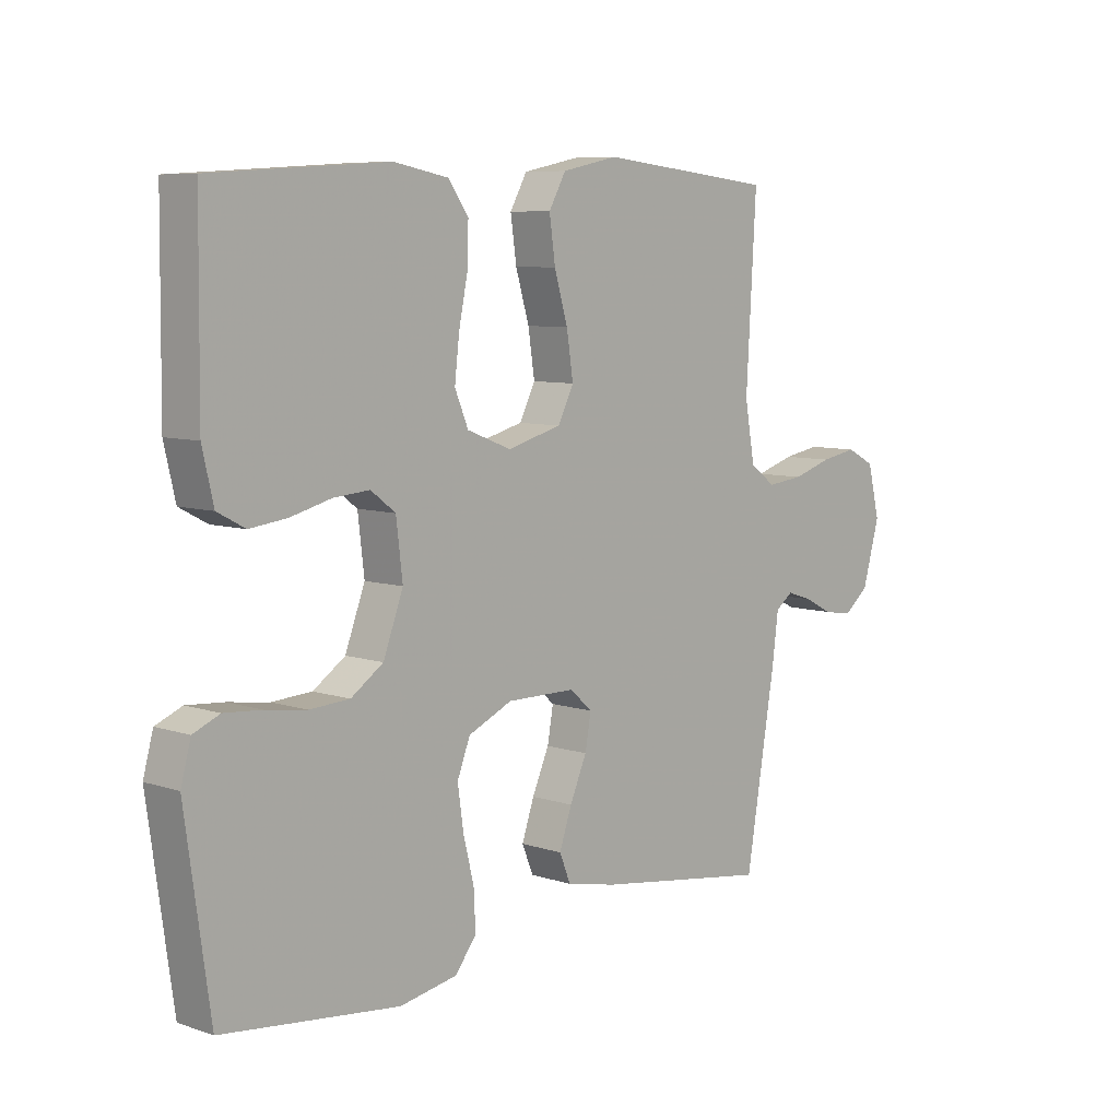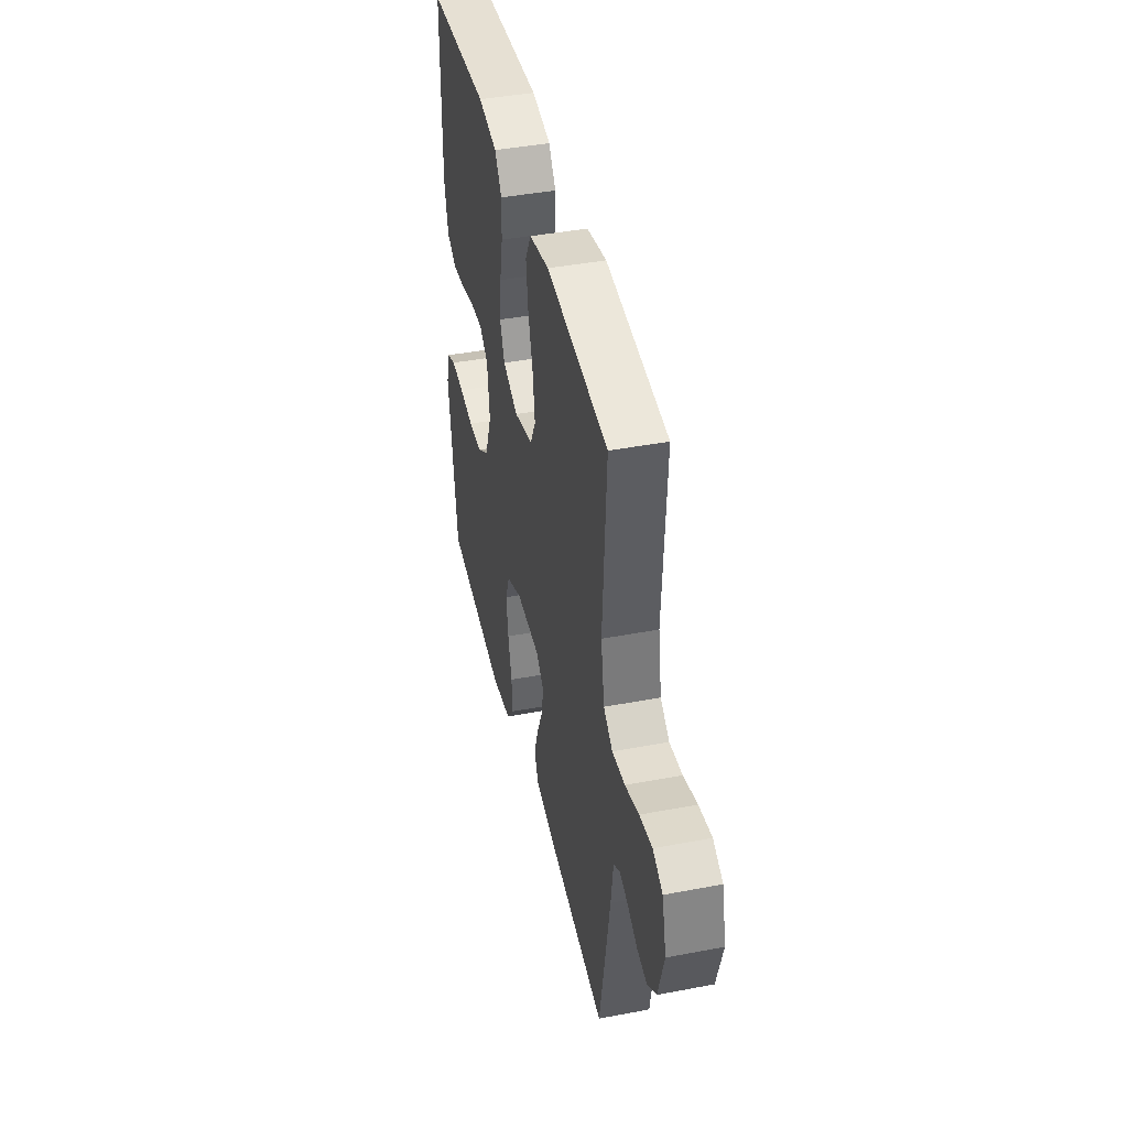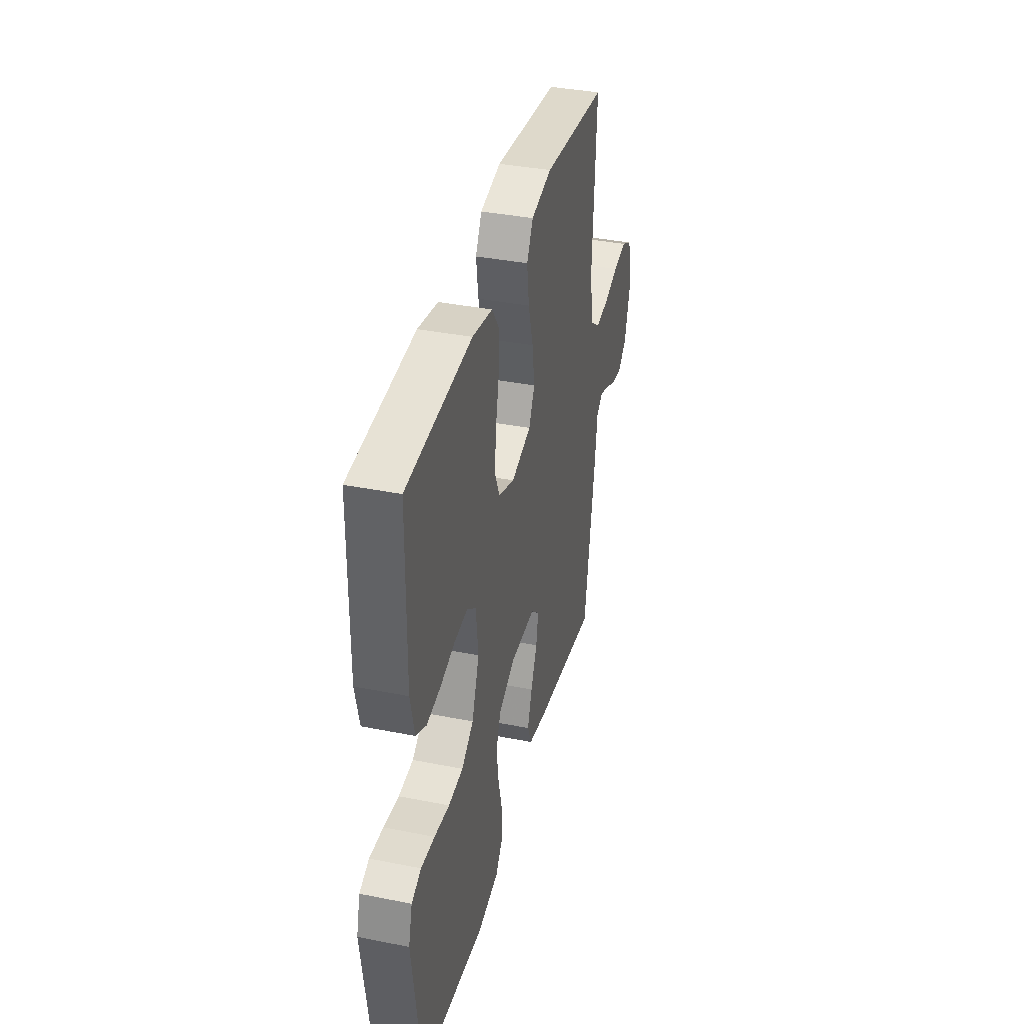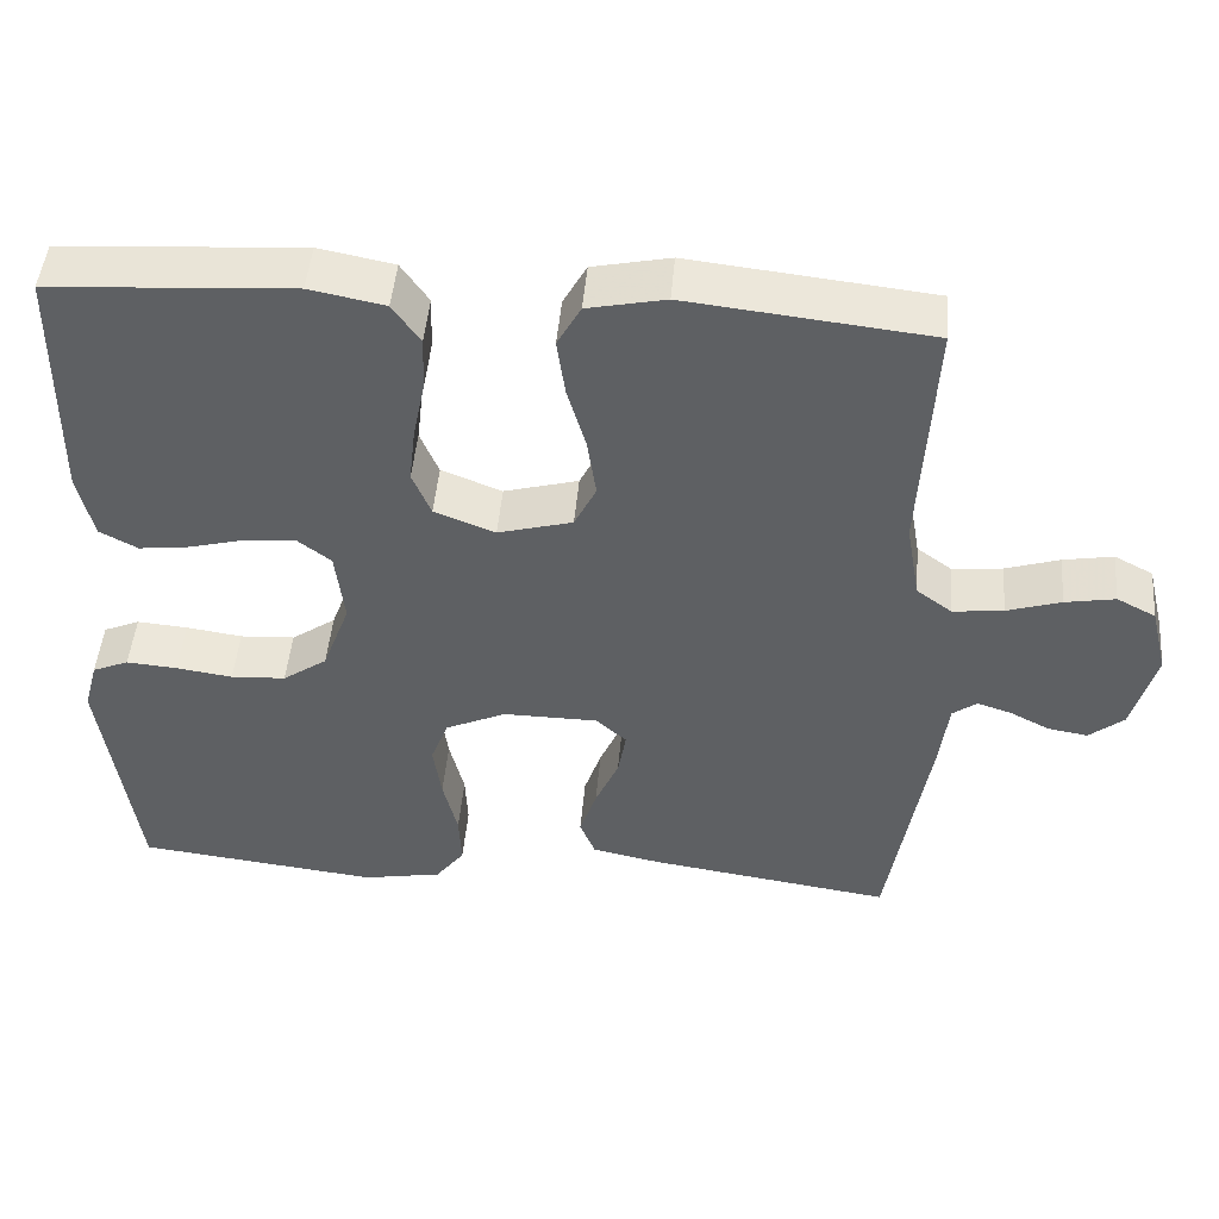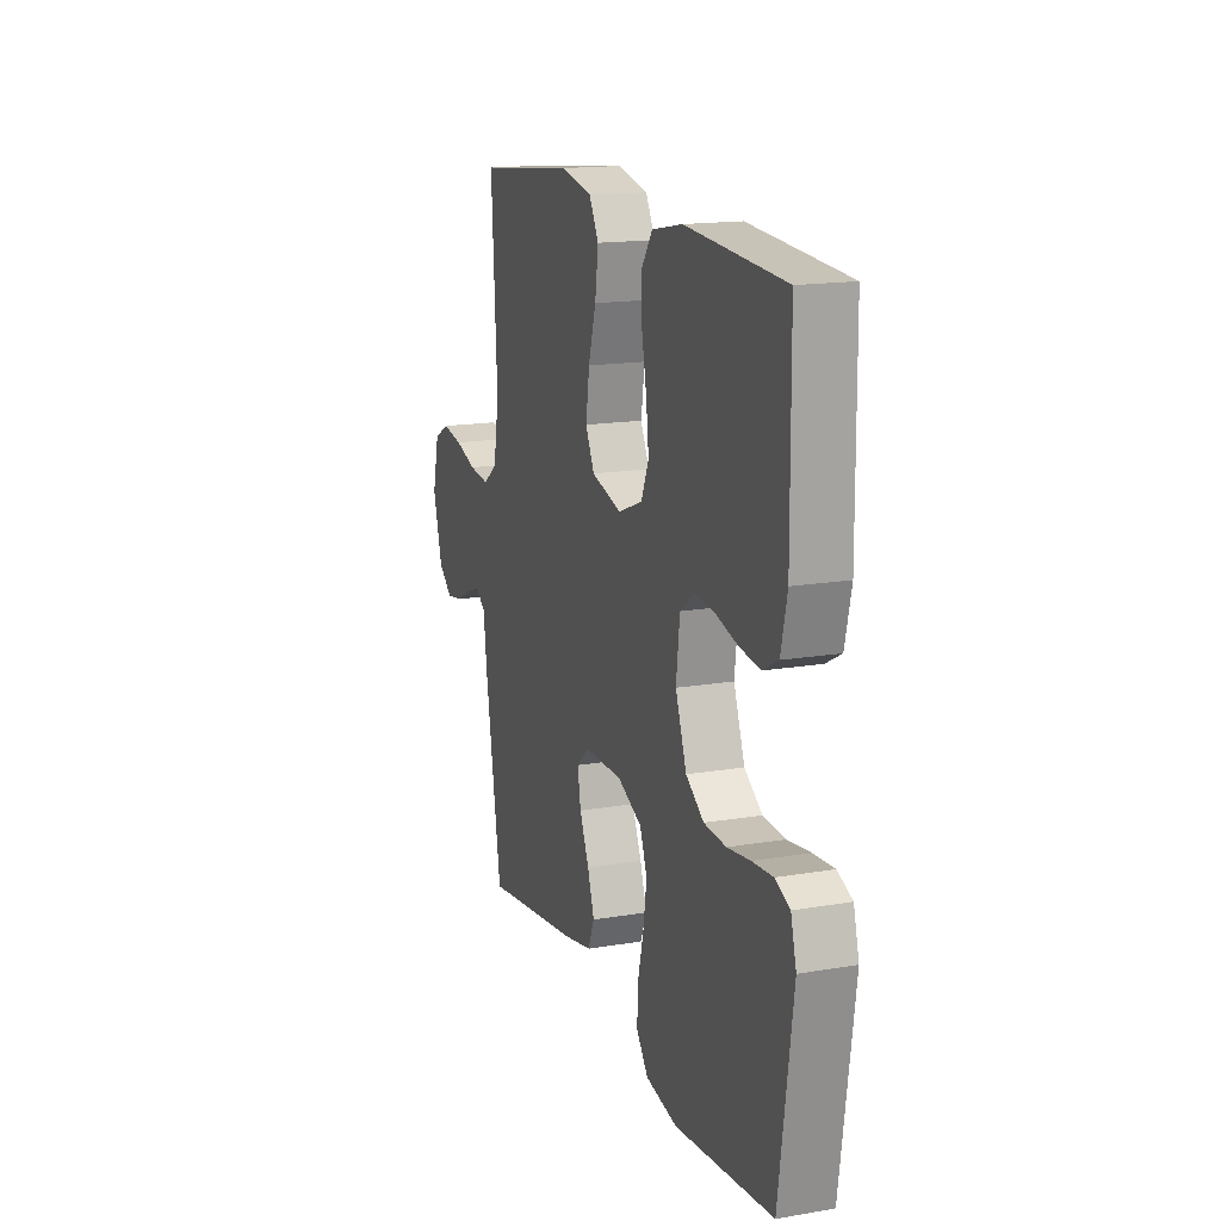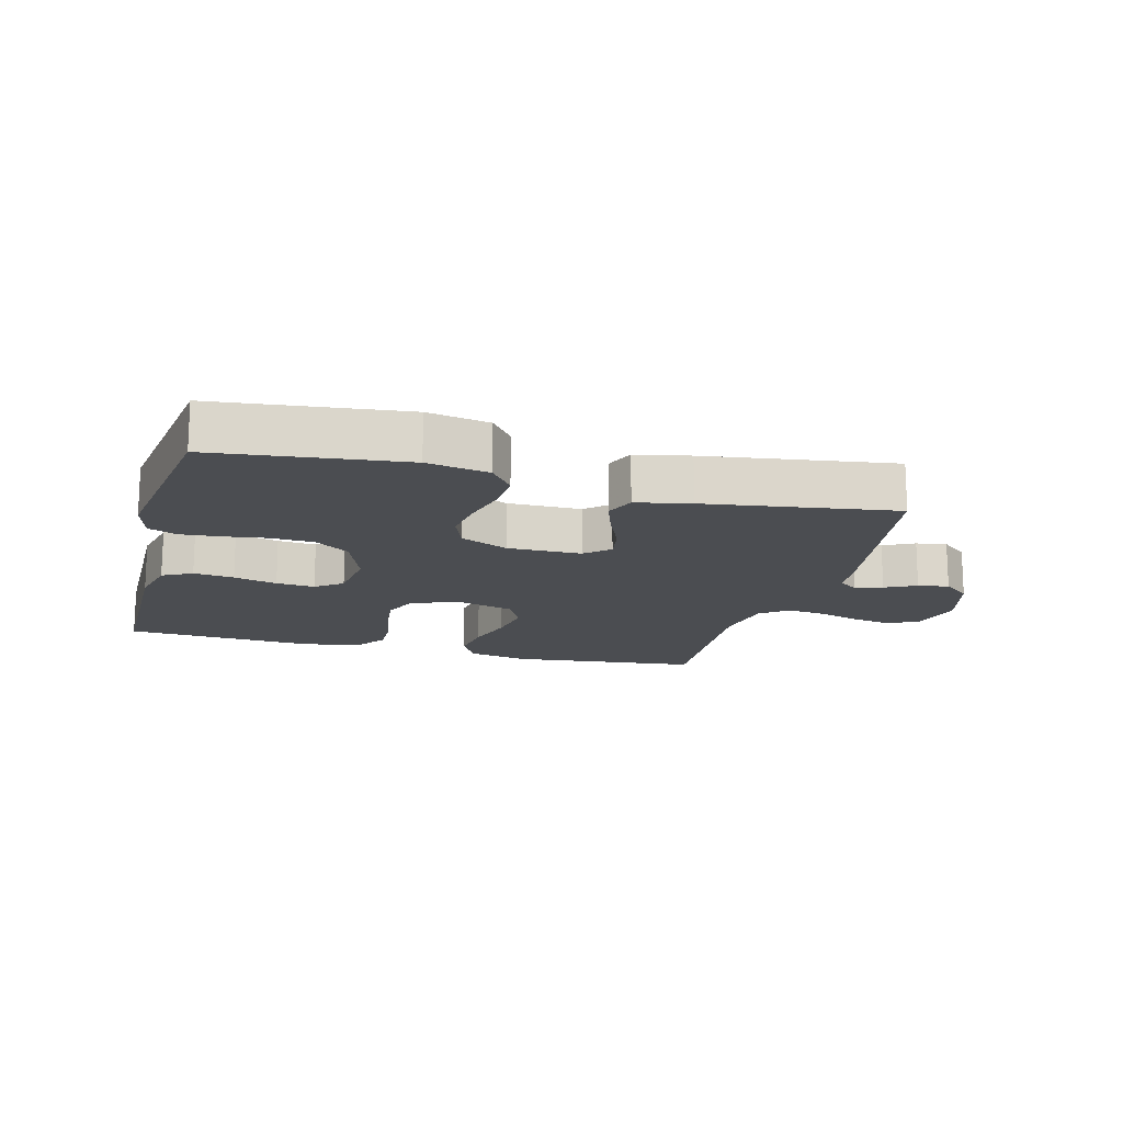
<metadata>
{"format":"obj","ext":"obj","renderer":"f3d","projection":"perspective","resolution":1024,"background":"white","views":[{"elev":7.6,"azim":133.1,"up":"+Z"},{"elev":42.3,"azim":-102.8,"up":"+Z"},{"elev":37.5,"azim":104.3,"up":"+Z"},{"elev":47.1,"azim":-175.1,"up":"+Z"},{"elev":16.1,"azim":70.7,"up":"+Z"},{"elev":-15.7,"azim":165.0,"up":"+Y"}]}
</metadata>
<code>
v -0.5 0.07 0.5
v -0.2 0.07 0.533
v -0.104 0.07 0.513
v -0.075 0.07 0.461
v -0.085 0.07 0.389
v -0.108 0.07 0.311
v -0.119 0.07 0.237
v -0.092 0.07 0.183
v 0 0.07 0.158
v 0.075 0.07 0.187
v 0.098 0.07 0.242
v 0.09 0.07 0.312
v 0.075 0.07 0.386
v 0.073 0.07 0.452
v 0.107 0.07 0.501
v 0.2 0.07 0.519
v 0.5 0.07 0.5
v 0.503 0.07 0.2
v 0.484 0.07 0.118
v 0.437 0.07 0.093
v 0.373 0.07 0.101
v 0.304 0.07 0.119
v 0.243 0.07 0.124
v 0.201 0.07 0.092
v 0.19 0.07 0
v 0.224 0.07 -0.091
v 0.279 0.07 -0.129
v 0.347 0.07 -0.133
v 0.417 0.07 -0.123
v 0.48 0.07 -0.118
v 0.525 0.07 -0.137
v 0.542 0.07 -0.2
v 0.5 0.07 -0.5
v 0.2 0.07 -0.535
v 0.102 0.07 -0.517
v 0.066 0.07 -0.47
v 0.069 0.07 -0.405
v 0.087 0.07 -0.332
v 0.097 0.07 -0.262
v 0.075 0.07 -0.205
v 0 0.07 -0.171
v -0.117 0.07 -0.172
v -0.155 0.07 -0.206
v -0.145 0.07 -0.263
v -0.116 0.07 -0.329
v -0.095 0.07 -0.391
v -0.114 0.07 -0.438
v -0.2 0.07 -0.456
v -0.5 0.07 -0.5
v -0.55 0.07 -0.2
v -0.561 0.07 -0.114
v -0.591 0.07 -0.092
v -0.634 0.07 -0.106
v -0.683 0.07 -0.131
v -0.732 0.07 -0.139
v -0.775 0.07 -0.104
v -0.804 0.07 0
v -0.783 0.07 0.085
v -0.735 0.07 0.11
v -0.673 0.07 0.099
v -0.606 0.07 0.078
v -0.544 0.07 0.071
v -0.5 0.07 0.103
v -0.483 0.07 0.2
v -0.5 0 0.5
v -0.2 0 0.533
v -0.104 0 0.513
v -0.075 0 0.461
v -0.085 0 0.389
v -0.108 0 0.311
v -0.119 0 0.237
v -0.092 0 0.183
v 0 0 0.158
v 0.075 0 0.187
v 0.098 0 0.242
v 0.09 0 0.312
v 0.075 0 0.386
v 0.073 0 0.452
v 0.107 0 0.501
v 0.2 0 0.519
v 0.5 0 0.5
v 0.503 0 0.2
v 0.484 0 0.118
v 0.437 0 0.093
v 0.373 0 0.101
v 0.304 0 0.119
v 0.243 0 0.124
v 0.201 0 0.092
v 0.19 0 0
v 0.224 0 -0.091
v 0.279 0 -0.129
v 0.347 0 -0.133
v 0.417 0 -0.123
v 0.48 0 -0.118
v 0.525 0 -0.137
v 0.542 0 -0.2
v 0.5 0 -0.5
v 0.2 0 -0.535
v 0.102 0 -0.517
v 0.066 0 -0.47
v 0.069 0 -0.405
v 0.087 0 -0.332
v 0.097 0 -0.262
v 0.075 0 -0.205
v 0 0 -0.171
v -0.117 0 -0.172
v -0.155 0 -0.206
v -0.145 0 -0.263
v -0.116 0 -0.329
v -0.095 0 -0.391
v -0.114 0 -0.438
v -0.2 0 -0.456
v -0.5 0 -0.5
v -0.55 0 -0.2
v -0.561 0 -0.114
v -0.591 0 -0.092
v -0.634 0 -0.106
v -0.683 0 -0.131
v -0.732 0 -0.139
v -0.775 0 -0.104
v -0.804 0 0
v -0.783 0 0.085
v -0.735 0 0.11
v -0.673 0 0.099
v -0.606 0 0.078
v -0.544 0 0.071
v -0.5 0 0.103
v -0.483 0 0.2
f 59 60 61
f 58 59 61
f 57 58 61
f 56 57 61
f 55 56 61
f 54 55 61
f 53 54 61
f 52 53 61 62
f 51 52 62 63
f 50 51 63
f 49 50 63
f 48 49 63
f 47 48 63
f 46 47 63
f 45 46 63
f 44 45 63
f 36 37 38
f 35 36 38
f 34 35 38
f 33 34 38
f 32 33 38
f 31 32 38
f 30 31 38
f 29 30 38
f 28 29 38
f 27 28 38 39
f 26 27 39 40
f 20 21 22
f 19 20 22
f 18 19 22
f 17 18 22
f 16 17 22
f 15 16 22
f 14 15 22
f 13 14 22
f 12 13 22
f 11 12 22 23
f 10 11 23 24
f 4 5 6
f 3 4 6
f 2 3 6
f 1 2 6
f 64 1 6
f 64 6 7
f 43 44 63 64
f 64 7 8
f 43 64 8
f 42 43 8
f 41 42 8 9
f 41 9 10
f 40 41 10
f 26 40 10
f 25 26 10
f 10 24 25
f 125 124 123
f 125 123 122
f 125 122 121
f 125 121 120
f 125 120 119
f 125 119 118
f 125 118 117
f 126 125 117 116
f 127 126 116 115
f 127 115 114
f 127 114 113
f 127 113 112
f 127 112 111
f 127 111 110
f 127 110 109
f 127 109 108
f 102 101 100
f 102 100 99
f 102 99 98
f 102 98 97
f 102 97 96
f 102 96 95
f 102 95 94
f 102 94 93
f 102 93 92
f 103 102 92 91
f 104 103 91 90
f 86 85 84
f 86 84 83
f 86 83 82
f 86 82 81
f 86 81 80
f 86 80 79
f 86 79 78
f 86 78 77
f 86 77 76
f 87 86 76 75
f 88 87 75 74
f 70 69 68
f 70 68 67
f 70 67 66
f 70 66 65
f 70 65 128
f 71 70 128
f 128 127 108 107
f 72 71 128
f 72 128 107
f 72 107 106
f 73 72 106 105
f 74 73 105
f 74 105 104
f 74 104 90
f 74 90 89
f 89 88 74
f 1 65 66 2
f 2 66 67 3
f 3 67 68 4
f 4 68 69 5
f 5 69 70 6
f 6 70 71 7
f 7 71 72 8
f 8 72 73 9
f 9 73 74 10
f 10 74 75 11
f 11 75 76 12
f 12 76 77 13
f 13 77 78 14
f 14 78 79 15
f 15 79 80 16
f 16 80 81 17
f 17 81 82 18
f 18 82 83 19
f 19 83 84 20
f 20 84 85 21
f 21 85 86 22
f 22 86 87 23
f 23 87 88 24
f 24 88 89 25
f 25 89 90 26
f 26 90 91 27
f 27 91 92 28
f 28 92 93 29
f 29 93 94 30
f 30 94 95 31
f 31 95 96 32
f 32 96 97 33
f 33 97 98 34
f 34 98 99 35
f 35 99 100 36
f 36 100 101 37
f 37 101 102 38
f 38 102 103 39
f 39 103 104 40
f 40 104 105 41
f 41 105 106 42
f 42 106 107 43
f 43 107 108 44
f 44 108 109 45
f 45 109 110 46
f 46 110 111 47
f 47 111 112 48
f 48 112 113 49
f 49 113 114 50
f 50 114 115 51
f 51 115 116 52
f 52 116 117 53
f 53 117 118 54
f 54 118 119 55
f 55 119 120 56
f 56 120 121 57
f 57 121 122 58
f 58 122 123 59
f 59 123 124 60
f 60 124 125 61
f 61 125 126 62
f 62 126 127 63
f 63 127 128 64
f 64 128 65 1

</code>
